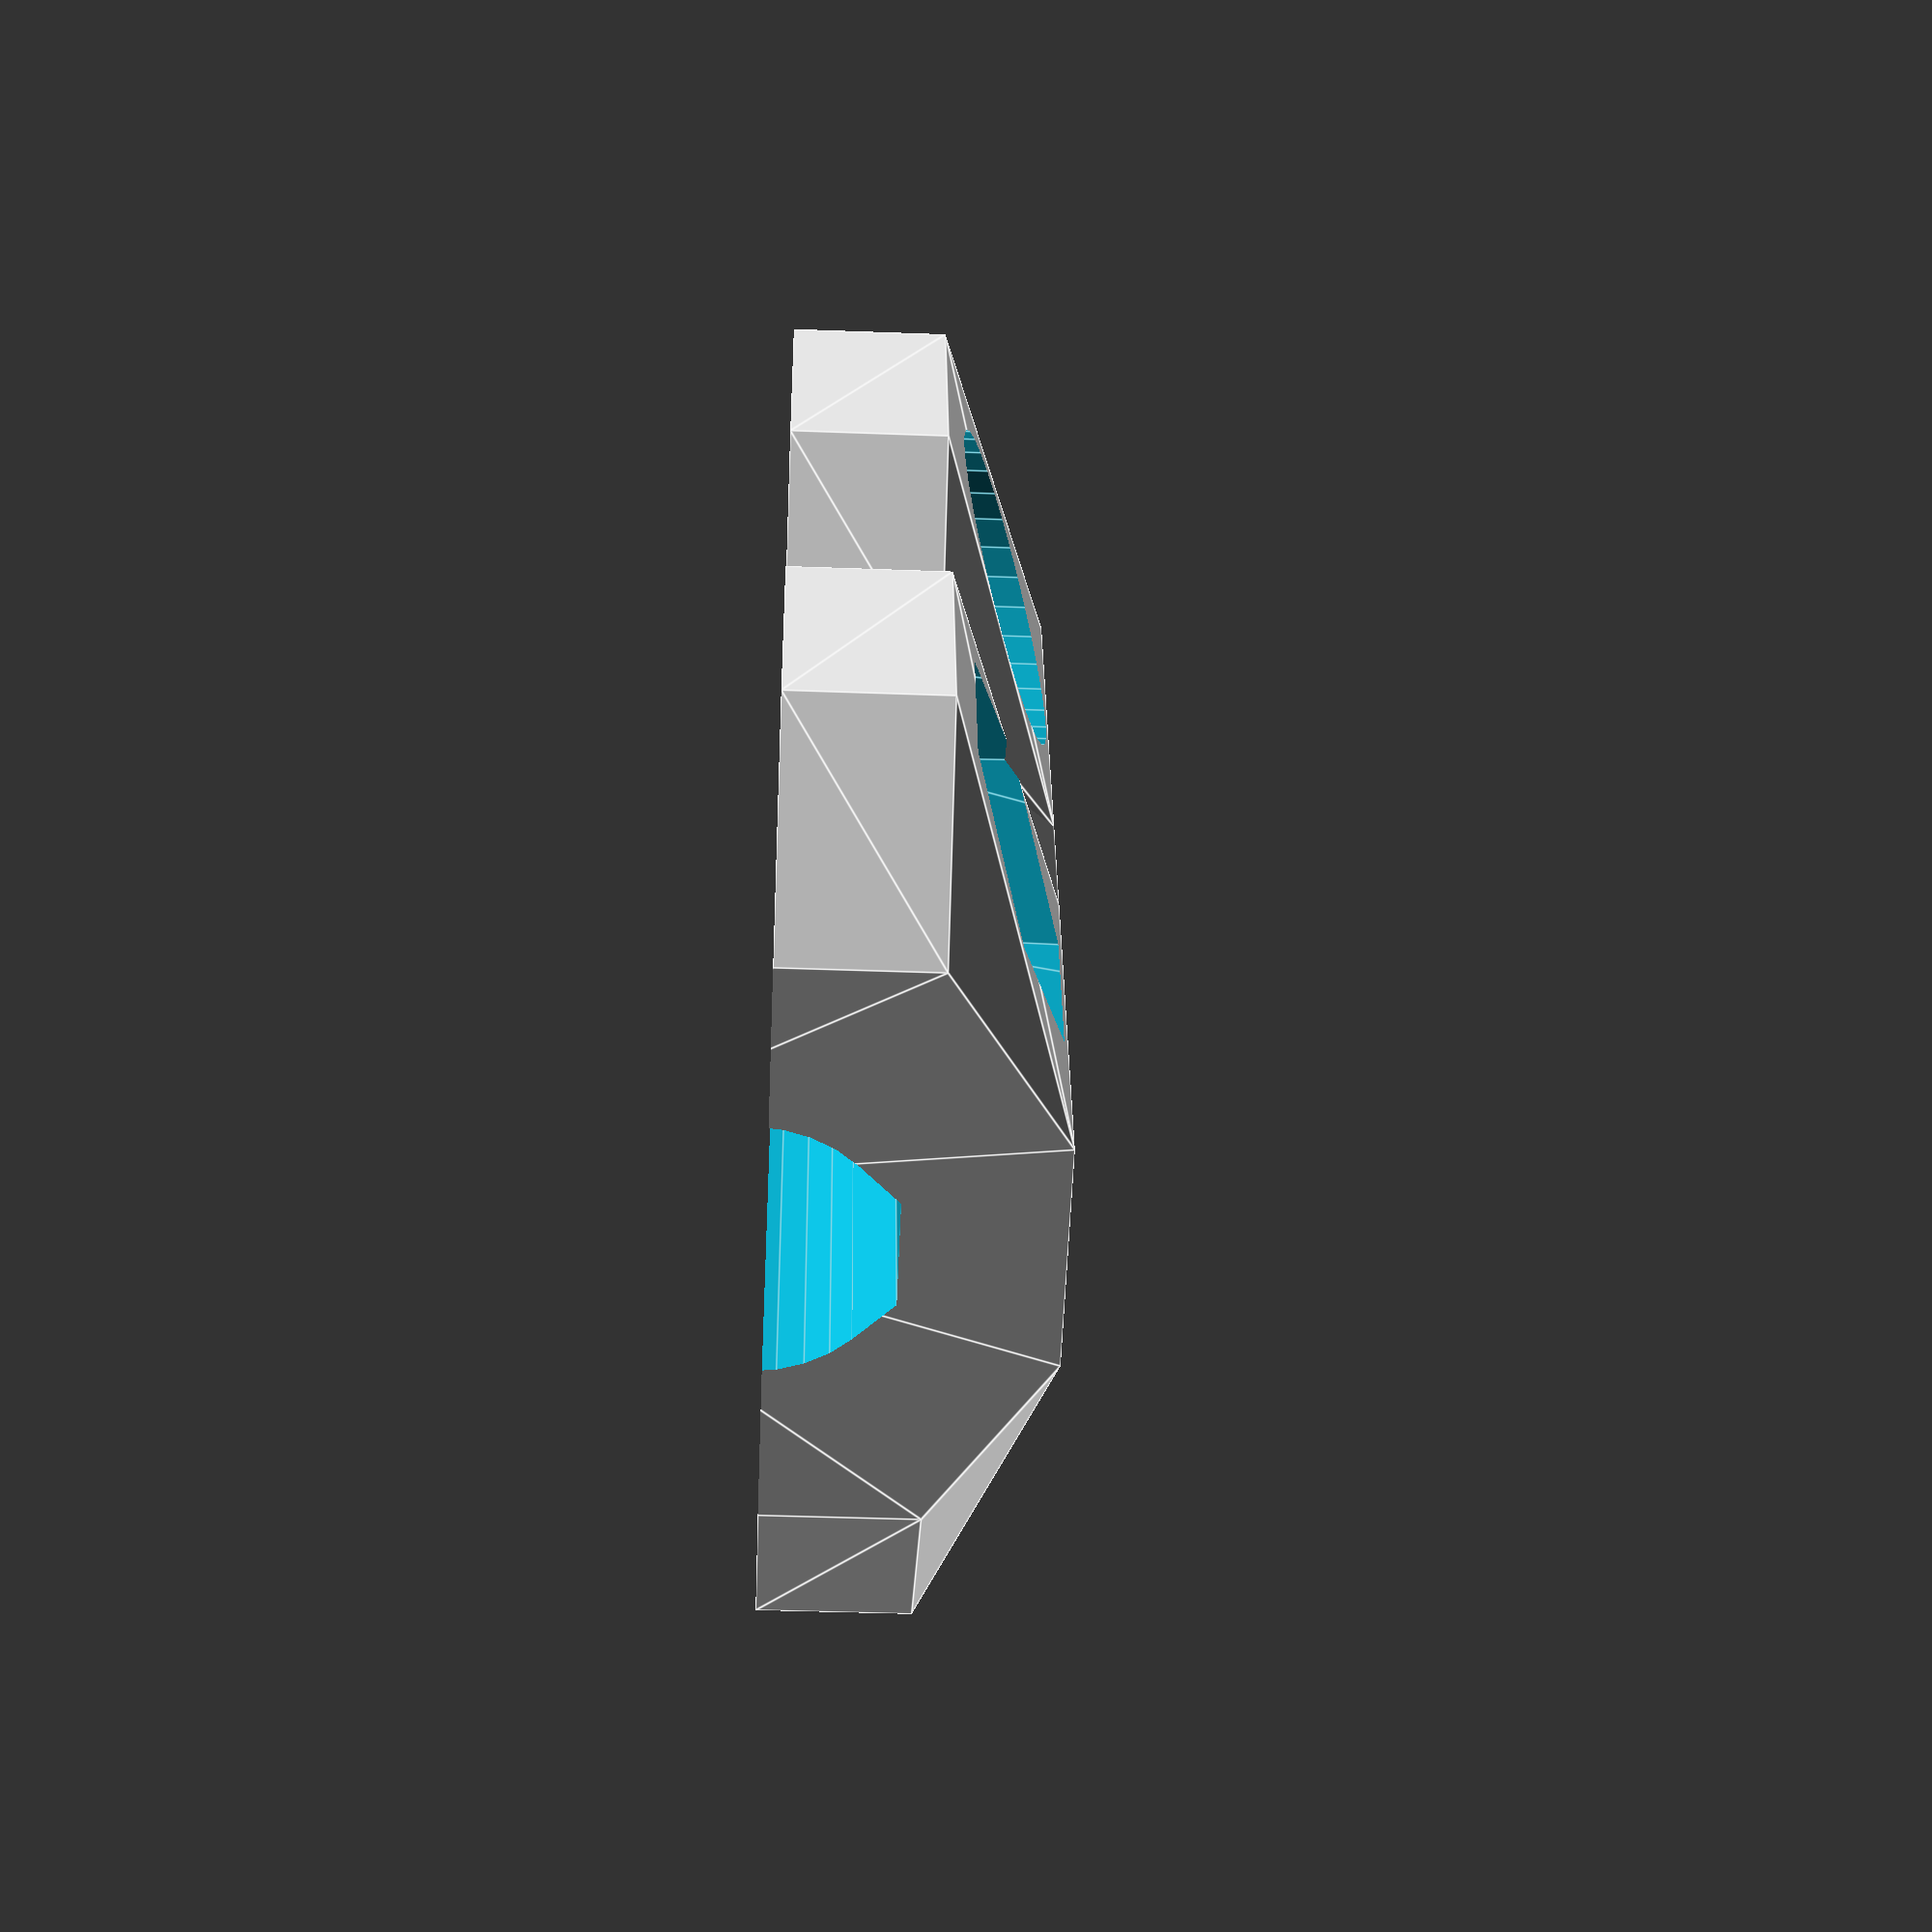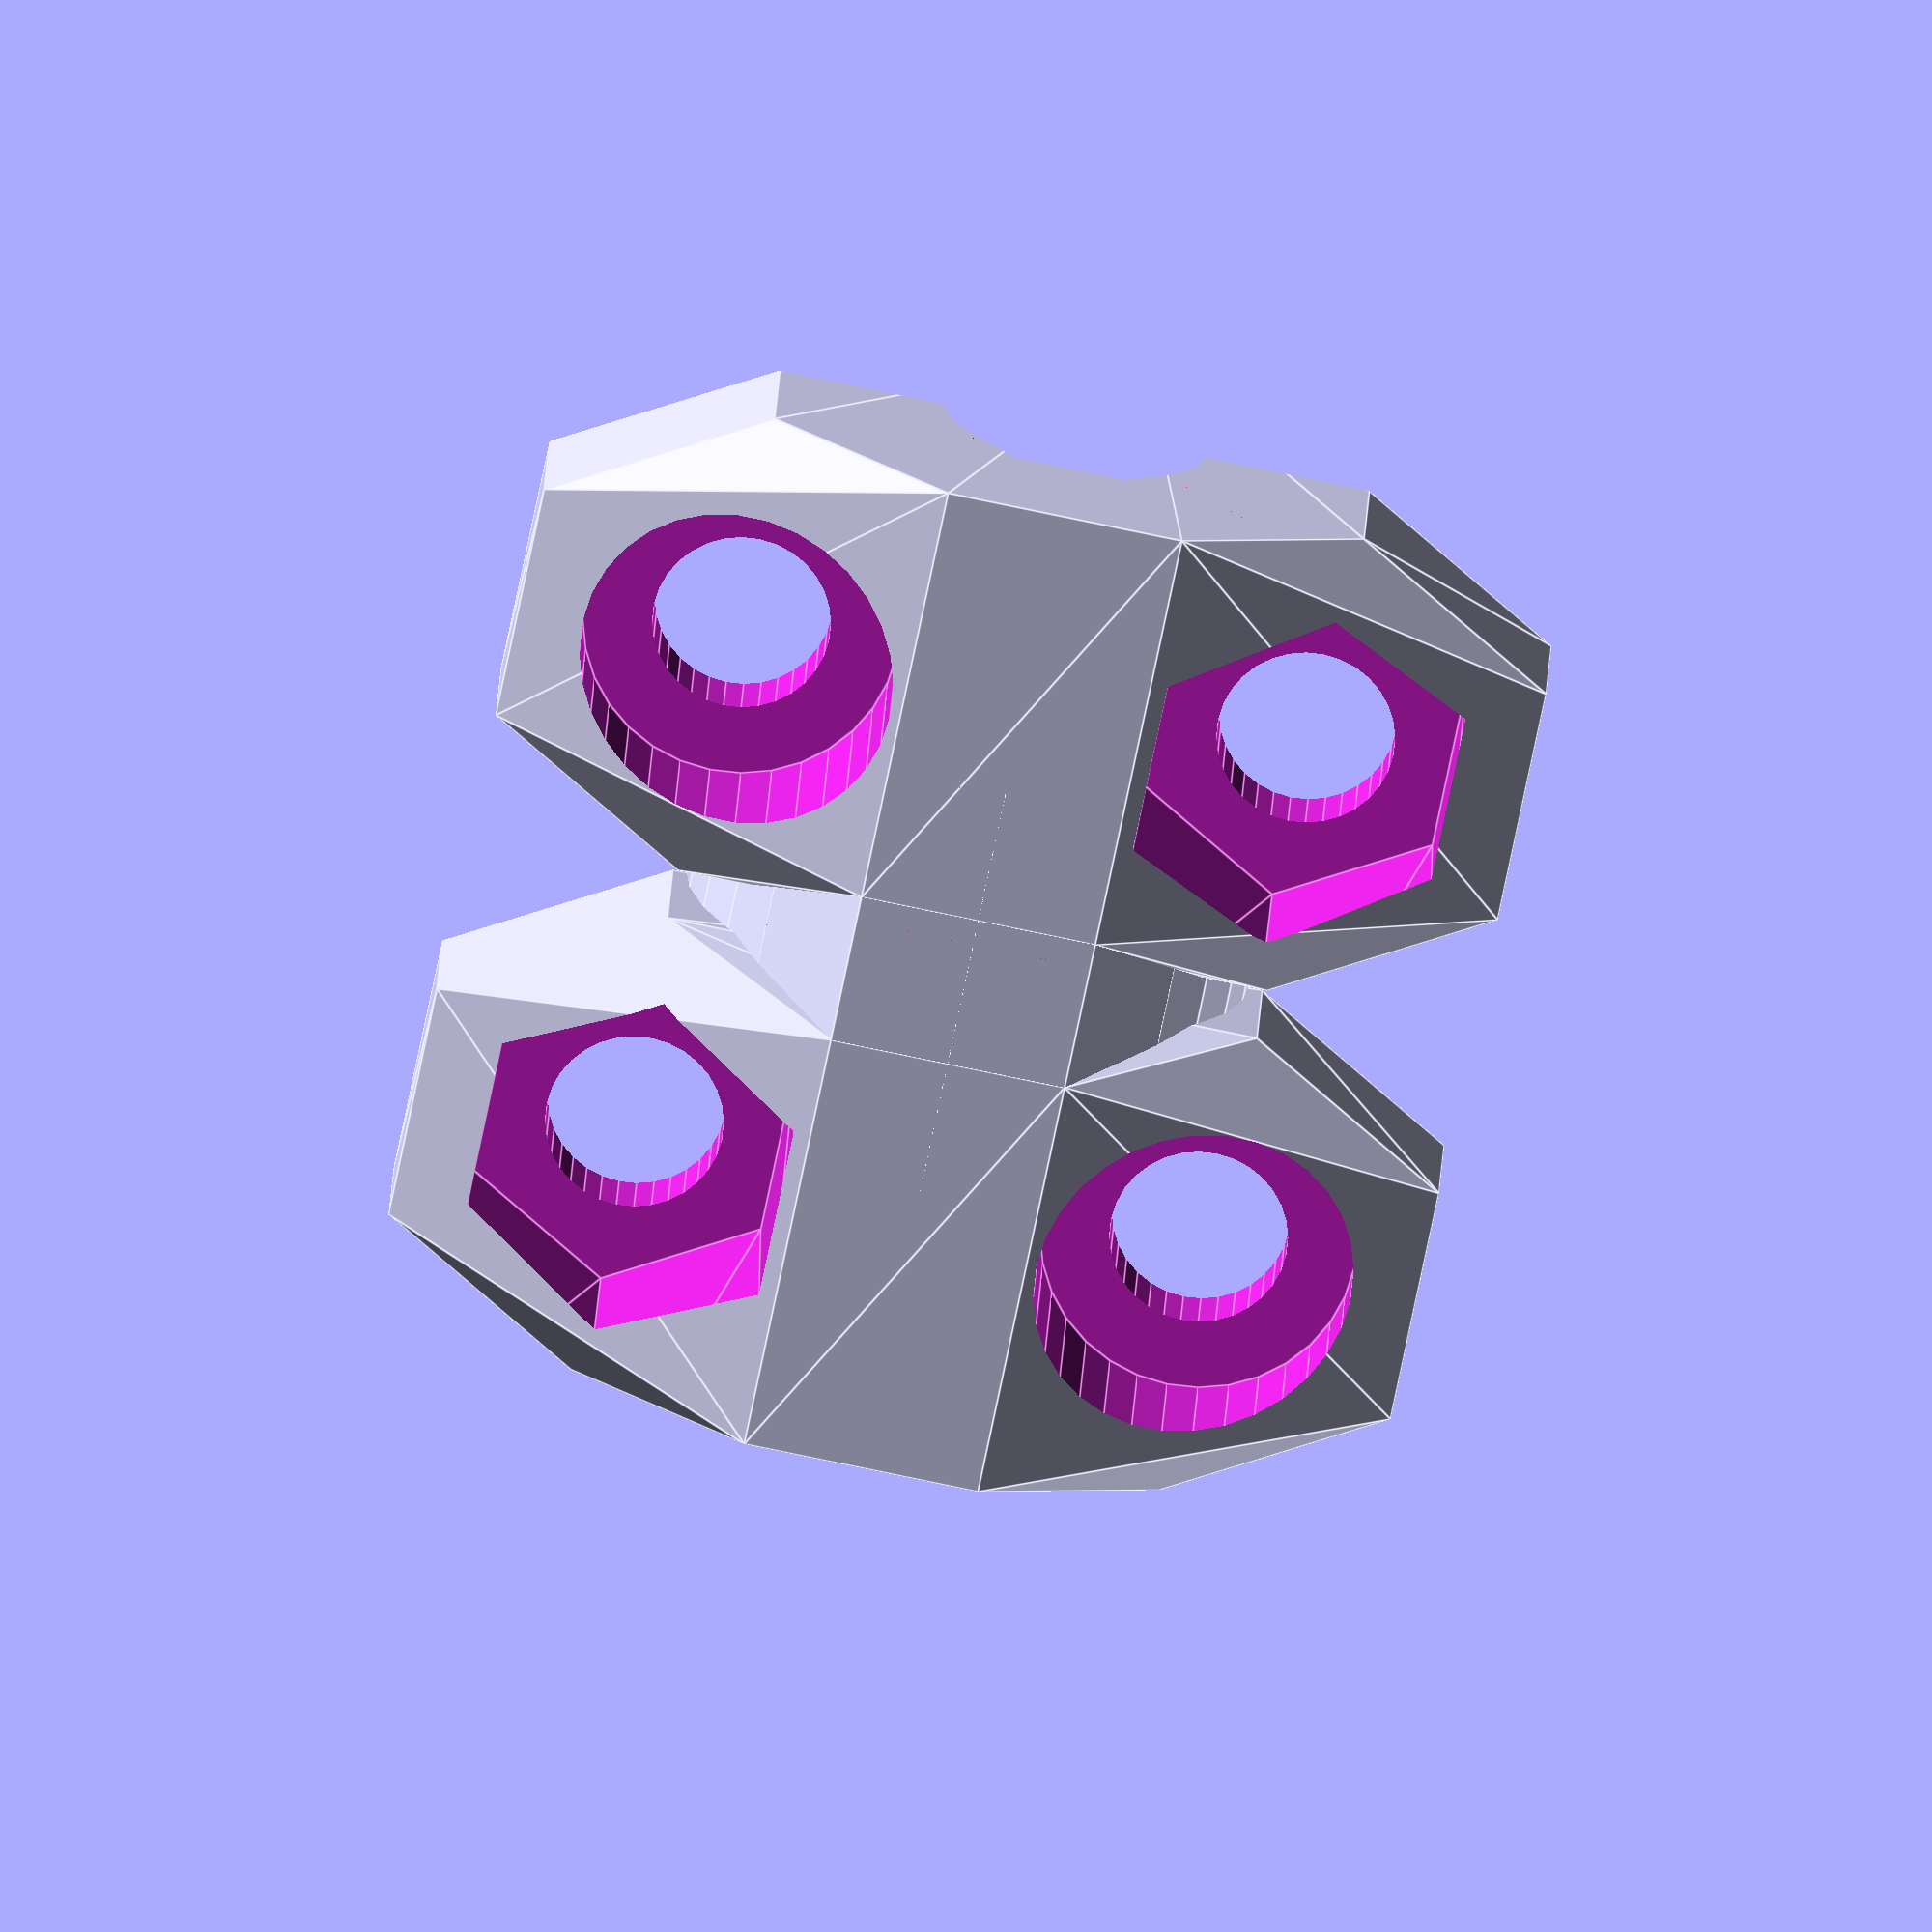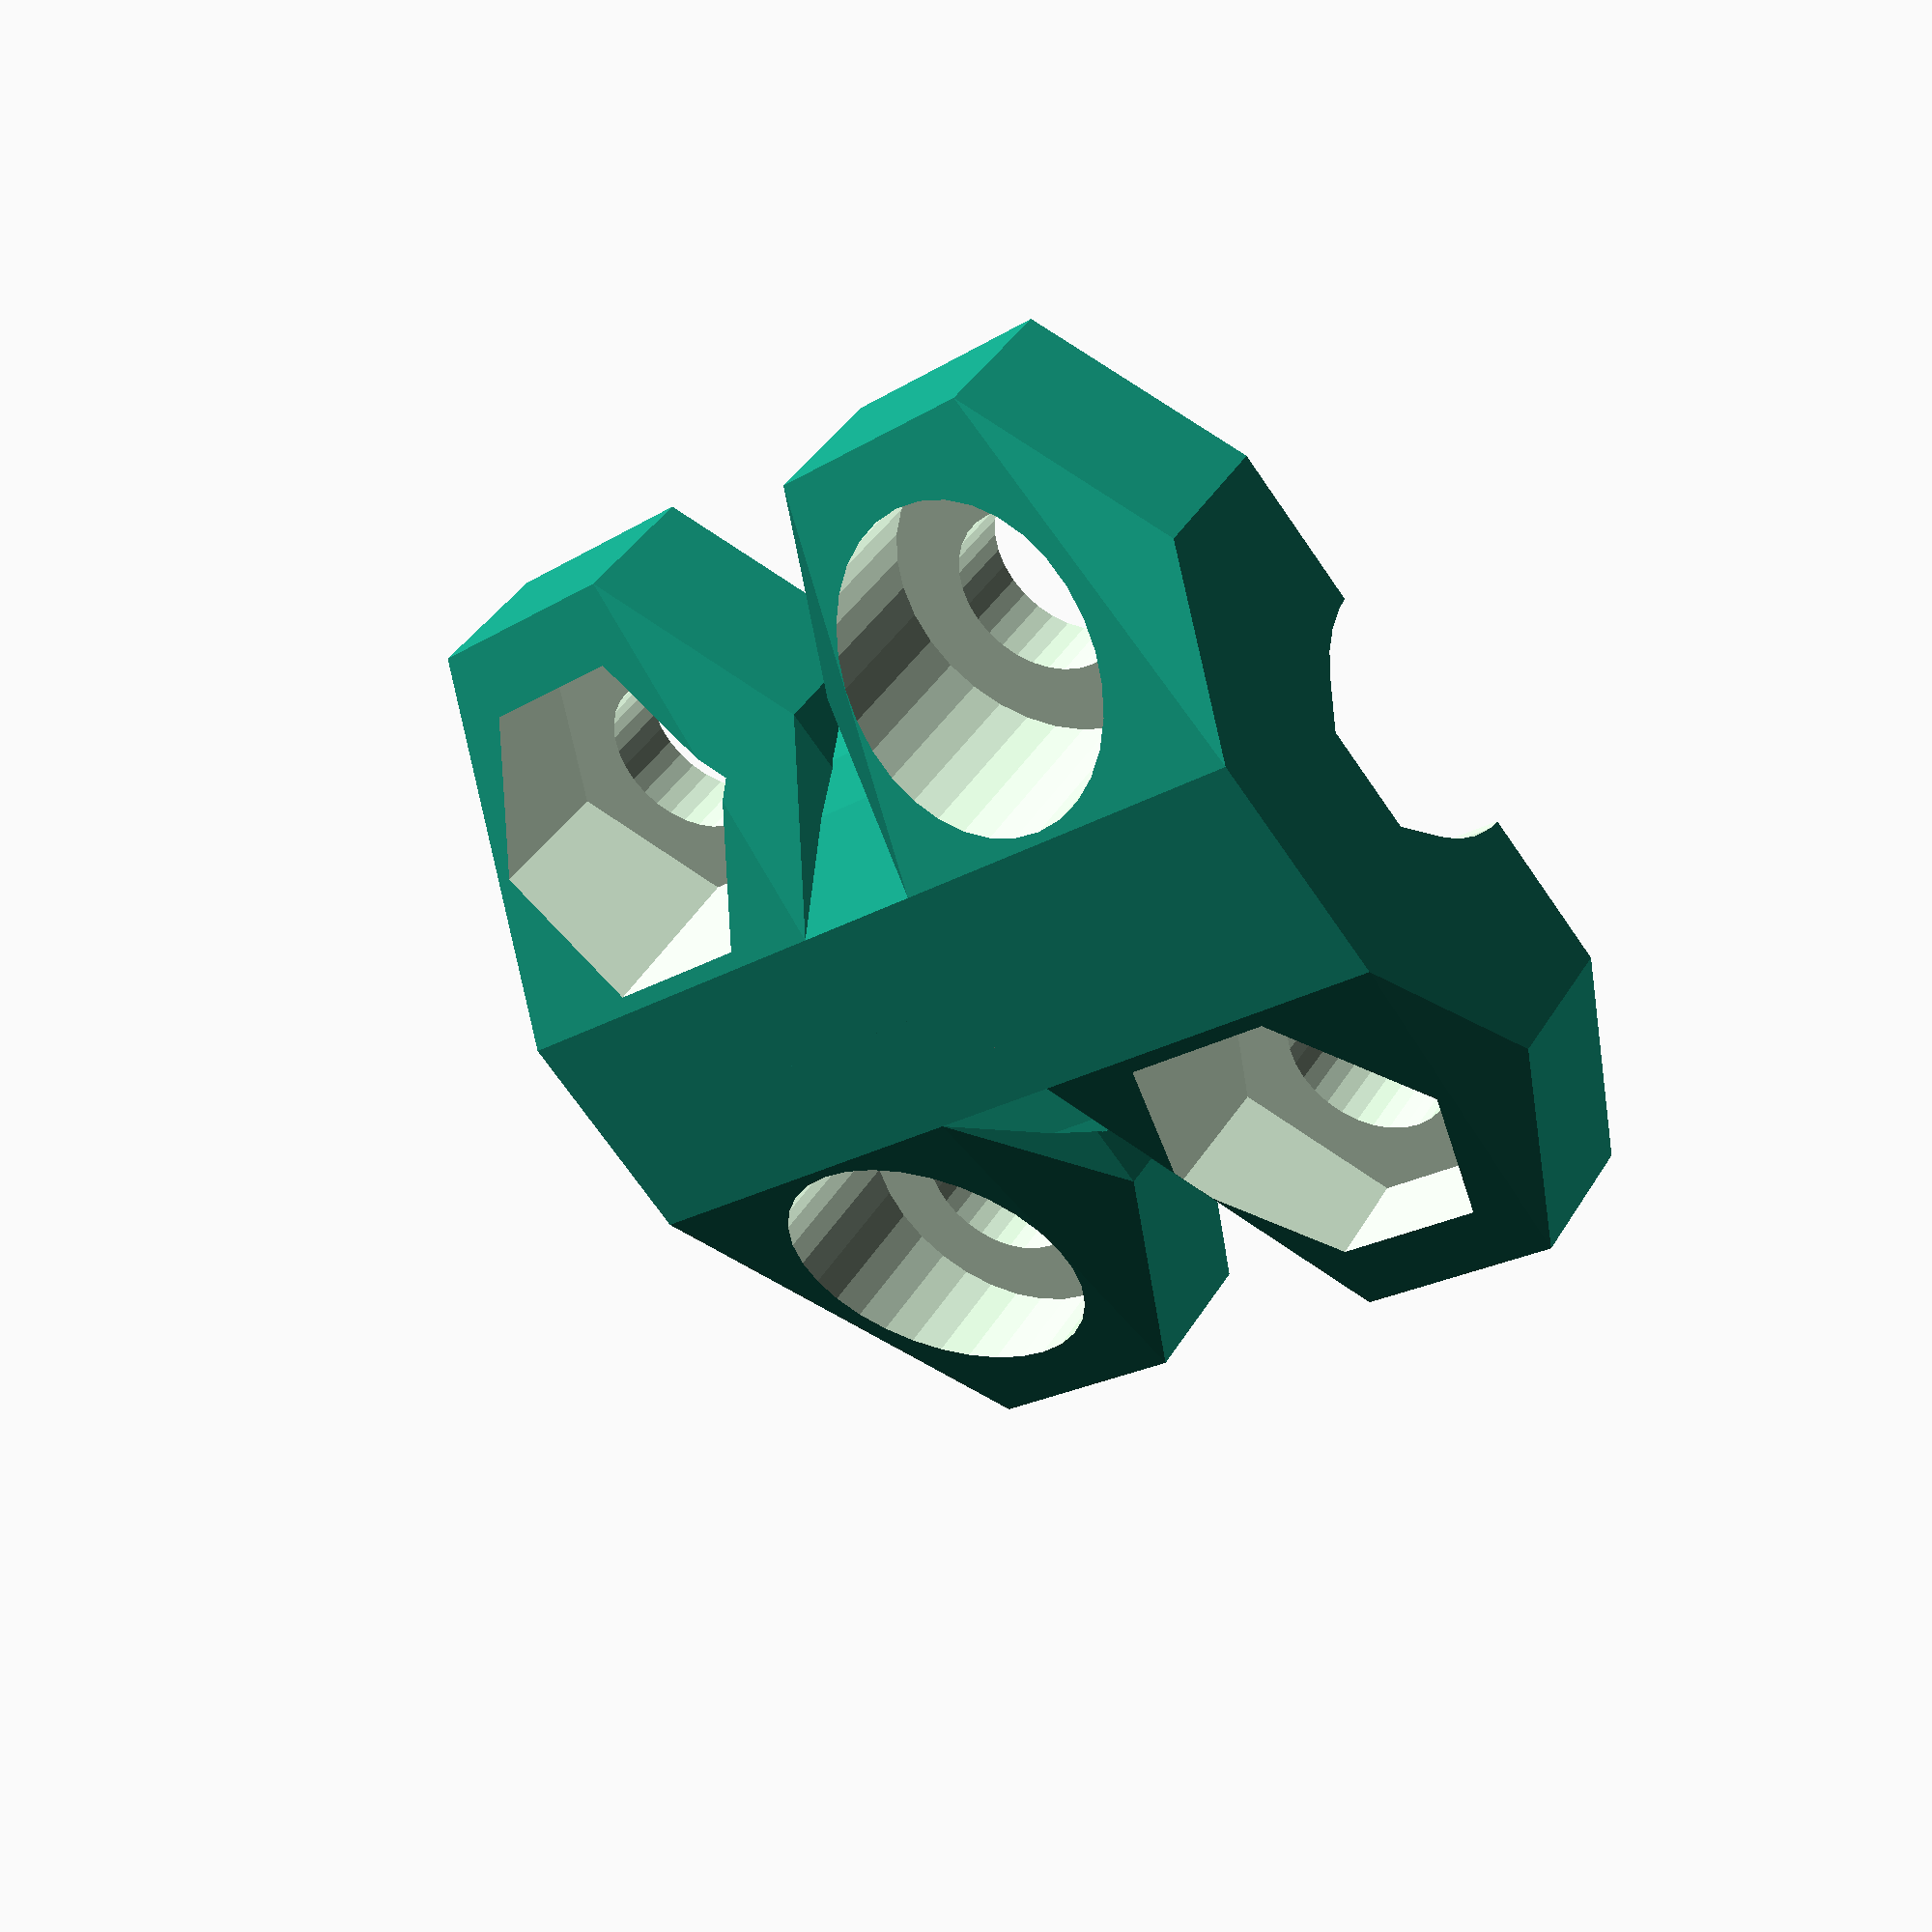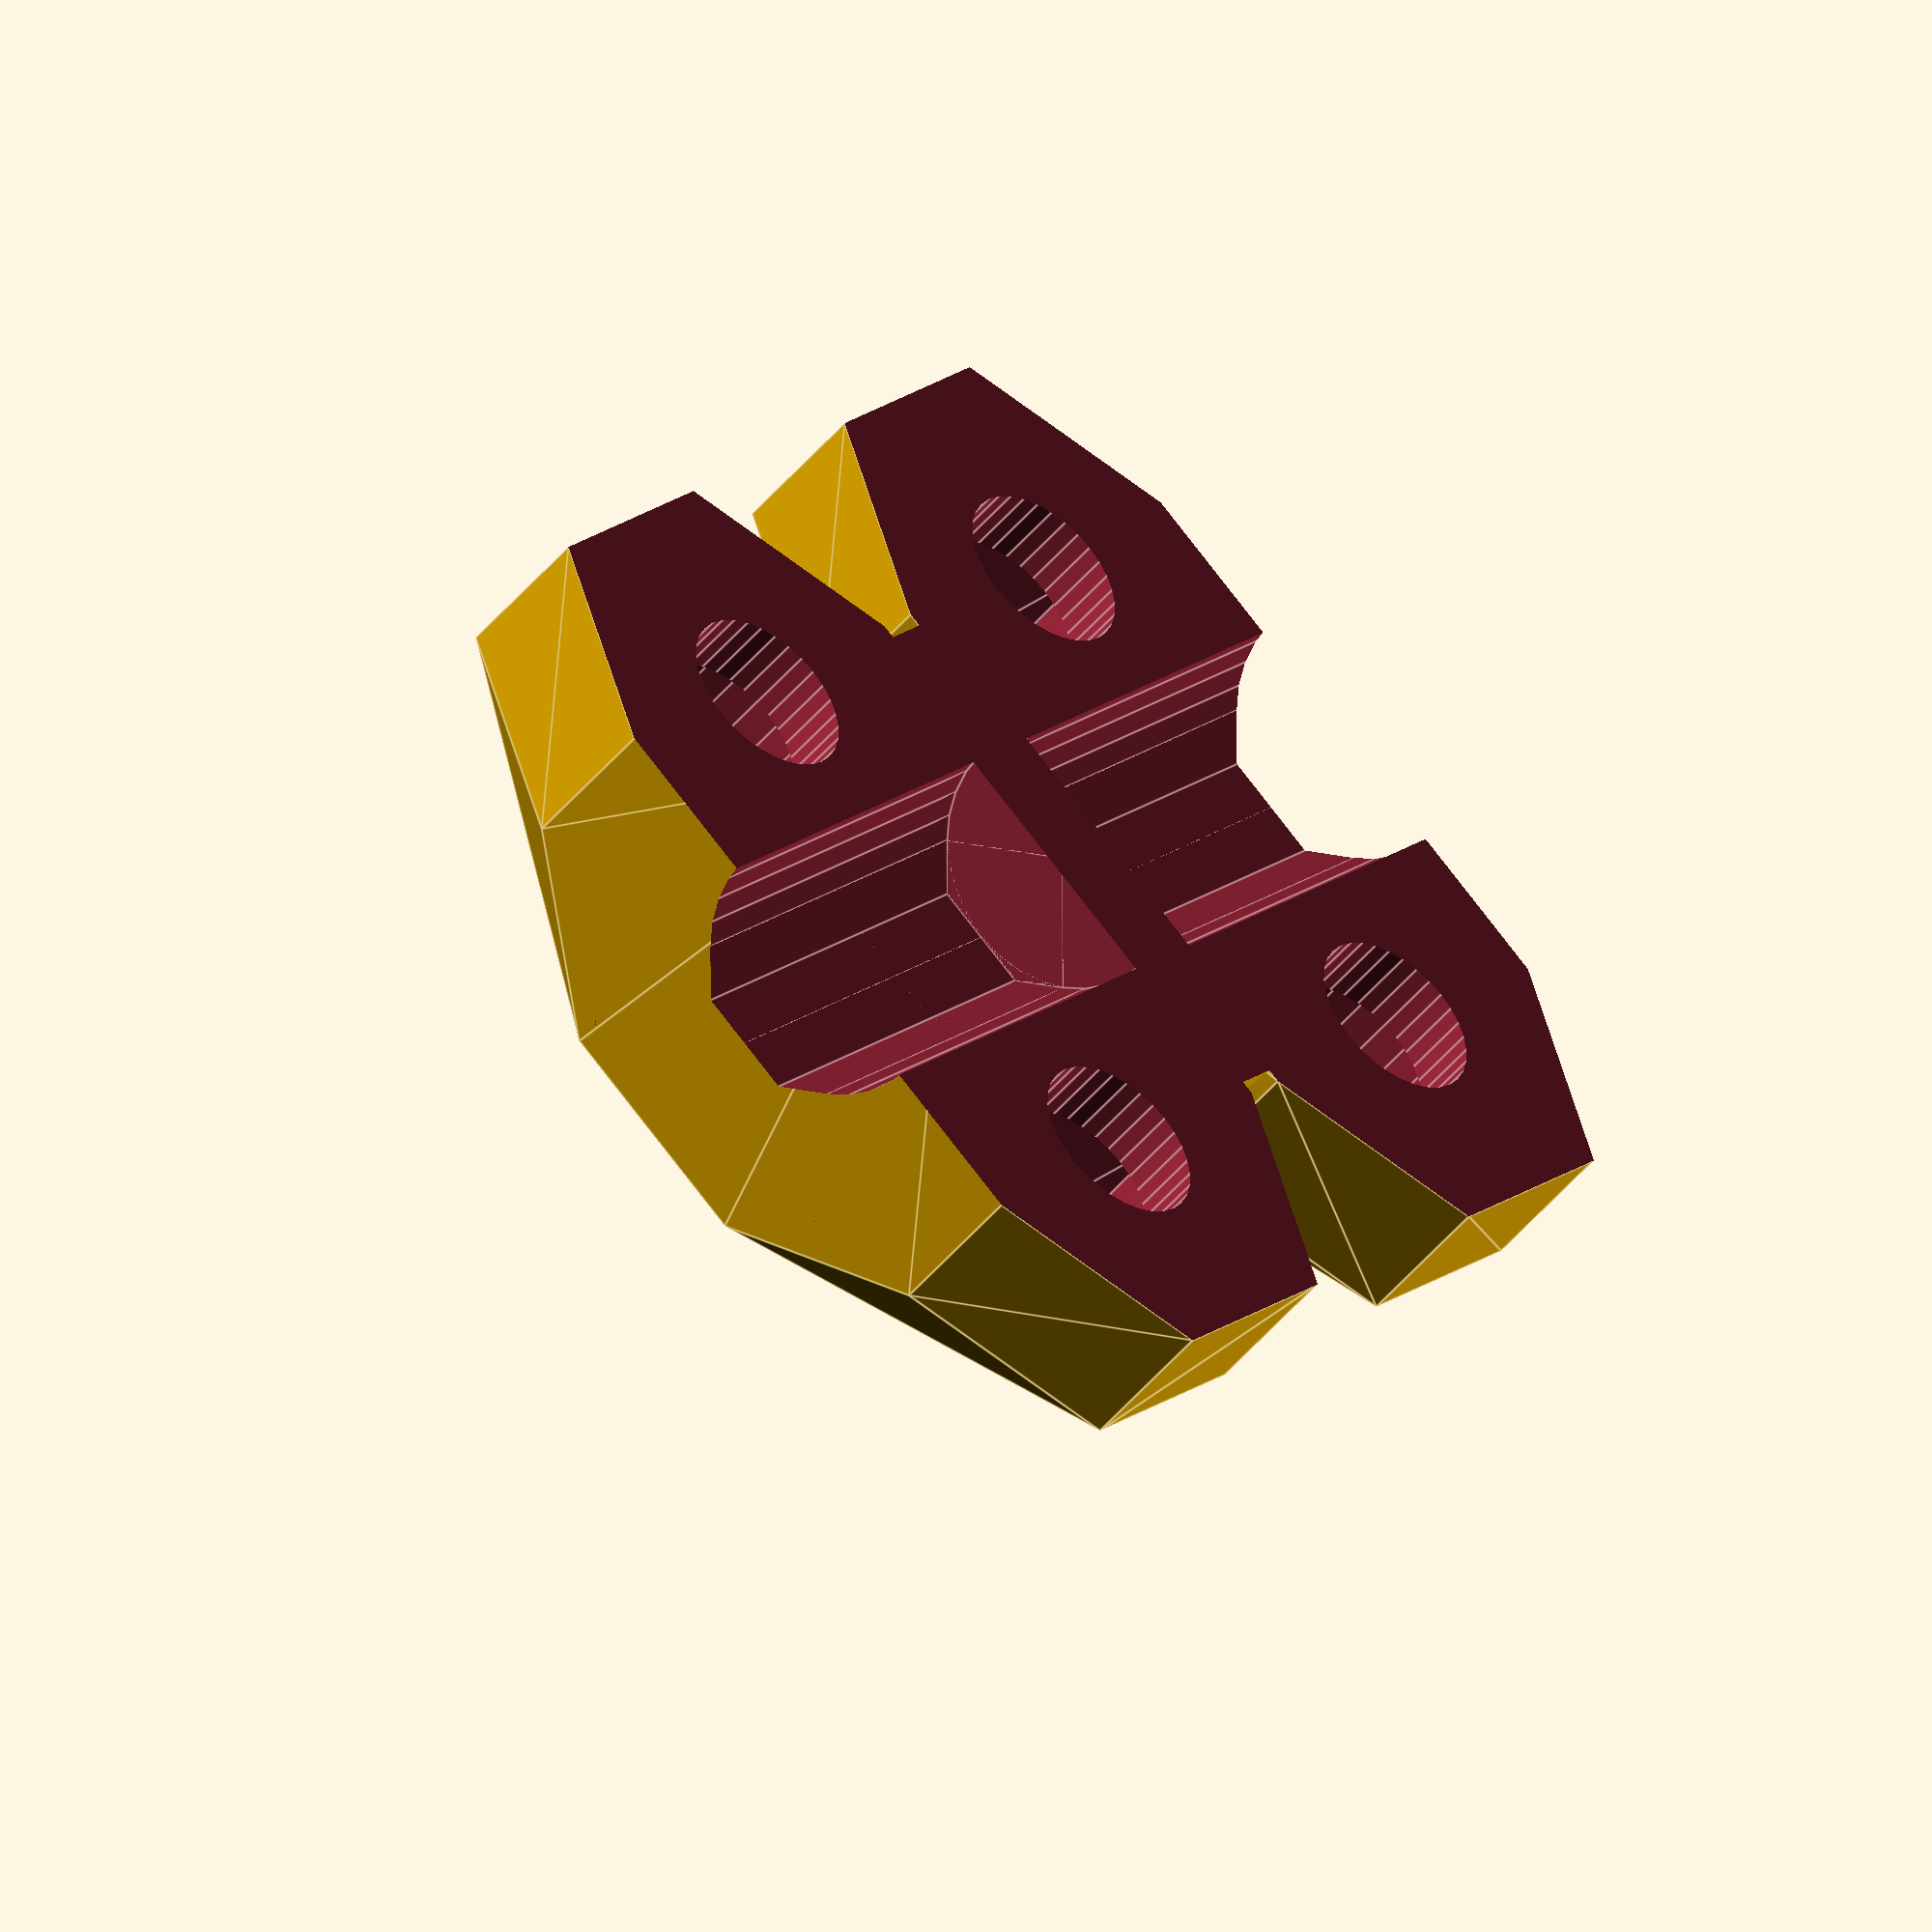
<openscad>
slop = .25;

m3_dia = 3;
m3_rad = m3_dia/2+slop;

m3_cap_dia = 5.7;
m3_cap_rad = m3_cap_dia/2+slop;
m3_cap_thick = 1.65+slop/2;
m3_cap_hex_rad = (2/cos(30))/2;

m3_nut_dia = 6.35;
m3_nut_rad = m3_nut_dia/2+slop/2;
m3_nut_thick = 2.4;

m5_dia = 5;
m5_rad = 5/2+slop/2;

lm8uu_dia = 15;
lm8uu_rad = lm8uu_dia/2+slop;
lm8uu_len = 24+slop;

m5_inset = -.25;  //for clamping

wall = 3;
width = 12;
hole_sep = m5_rad+m3_rad+wall/2;
len = 8.5;

$fn=32;

bearing_clamp();
//%translate([0,0,m5_inset*2]) mirror([0,0,1]) bearing_clamp();

module bearing_clamp(){
        inset = .25;
	difference(){
		union(){
			rotate([-90,0,0]) translate([0,-m5_inset,0]) cap_cylinder(r=m5_rad+wall, h=len, center=true);
			for(i=[-1,1])
				hull(){
					rotate([-90,0,0]) translate([0,-m5_inset,i*(wall/2+len/2)]) cap_cylinder(r=m5_rad+wall, h=len, center=true);

					for(j=[-1,1]) translate([j*hole_sep,i*(len-m3_rad-wall/2),0]) rotate([0,0,30]) cylinder(r=m3_rad+wall, h=wall, $fn=6);
			}
		}

		for(i=[-1,1]){
				rotate([-90,0,0]) translate([0,-m5_inset,i*(wall/2+len/2)]) cap_cylinder(r=m5_rad, h=len+1, center=true);

				for(j=[-1,1]) translate([j*hole_sep,i*(len-m3_rad-wall/2),-.05]) {	
					if((i+j)==0){
						translate([inset*i,0,wall/2]) {
                                                    cylinder(r=m3_cap_rad, h=lm8uu_dia);
                                                    cylinder(r=m3_rad, h=wall*3, center=true);
                                            }
					}else{
						translate([-inset*i,0,wall/2]) {
                                                    rotate([0,0,30]) cylinder(r1=m3_nut_rad, r2=m3_nut_rad+.5, h=lm8uu_dia, $fn=6);
                                                    cylinder(r=m3_rad, h=wall*3, center=true);
                                                }
					}
				}
		}

		translate([0,0,-50]) cube([100,100,100], center=true); 
	}
}

module nut_trap(){
	difference(){
		hull(){
			for(i=[0,1]) mirror([i,0,0]) translate([hole_sep/2,0,0]) cylinder(r=m3_rad+wall, h=1+m3_nut_thick);
		}

		//screwholes
		for(i=[0,1]) mirror([i,0,0]) translate([hole_sep/2,0,-.1]) {
			cylinder(r=m3_rad, h=wall+.1);
			translate([0,0,1]) cylinder(r=m3_nut_rad, h=lm8uu_dia, $fn=6);
		}

		translate([0,0,-50]) cube([100,100,100], center=true); 
	}
}

module cap_screw(len = 10){
	color([.25,.25,.25])
	difference(){
		union(){
			translate([0,0,-len/2]) rotate([0,0,-90]) cap_cylinder(r=screw_rad, h=len, center=true);
			translate([0,0,len/2-.1]) difference(){
				scale([1,1,.75]) sphere(r=cap_rad);
				translate([0,0,-cap_dia/2]) cube([cap_dia+1, cap_dia+1, cap_dia],center=true);
				translate([0,0,cap_dia/2+.1+cap_thick]) cube([cap_dia+1, cap_dia+1, cap_dia],center=true);
			}
		}
		
		translate([0,0,len/2+slop]) cylinder(r=cap_hex_rad, h=cap_thick, $fn=6);
	}
}

module cap_cylinder(r=1, h=1, center=false){
	cylinder(r=r, h=h, center=center);
	intersection(){
		rotate([0,0,22.5]) cylinder(r=r/cos(180/8), h=h, $fn=8, center=center);
		translate([0,-r/cos(180/4),0]) rotate([0,0,0]) cylinder(r=r/cos(180/4), h=h, $fn=4, center=center);
	}
}
</openscad>
<views>
elev=38.9 azim=200.0 roll=267.3 proj=p view=edges
elev=341.7 azim=11.5 roll=2.0 proj=o view=edges
elev=320.1 azim=49.7 roll=28.3 proj=p view=solid
elev=227.5 azim=139.9 roll=37.1 proj=o view=edges
</views>
